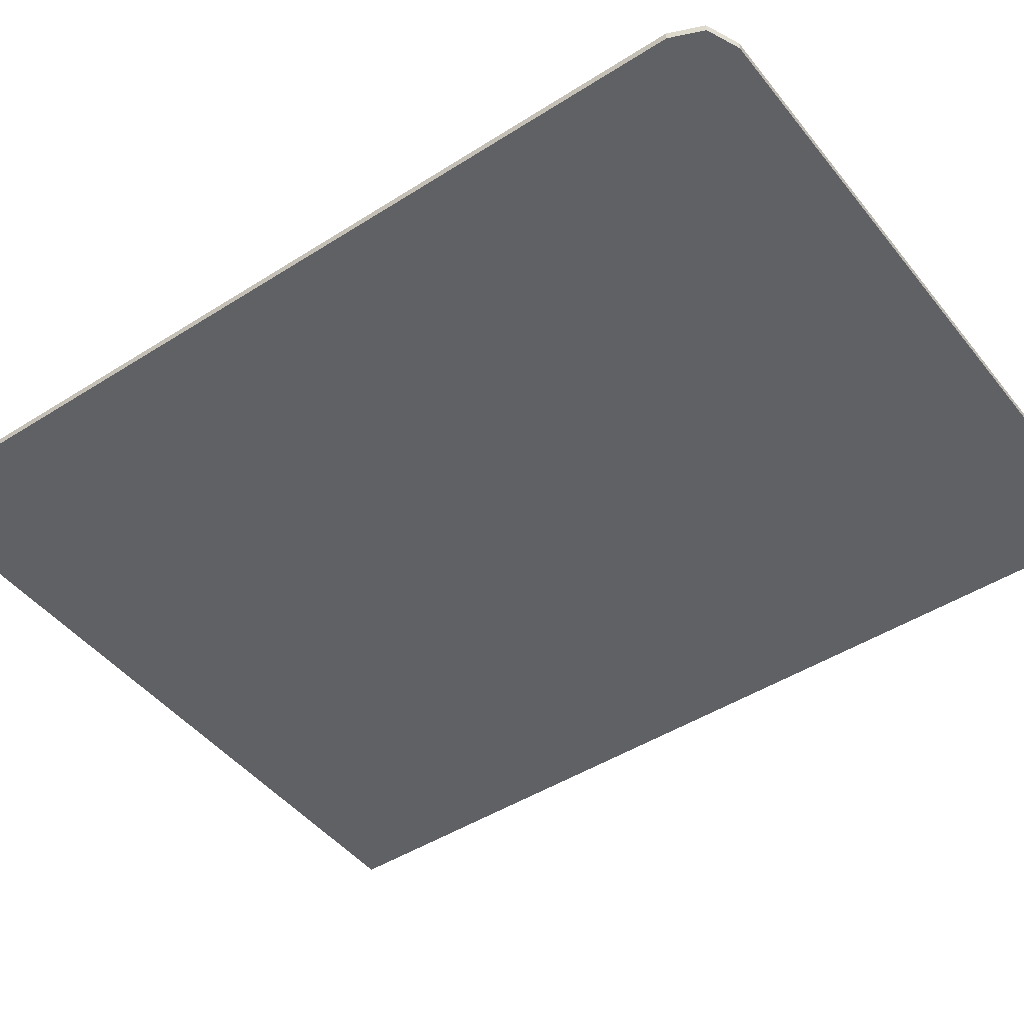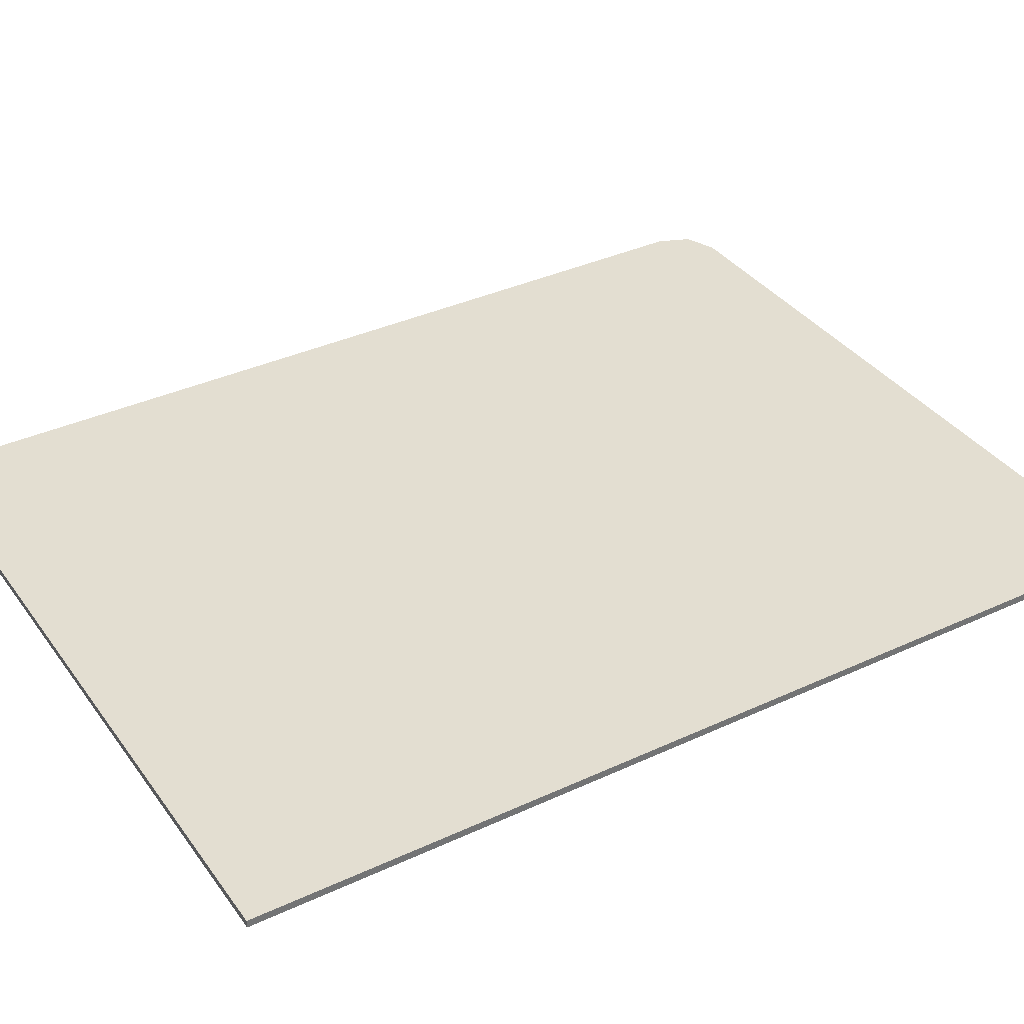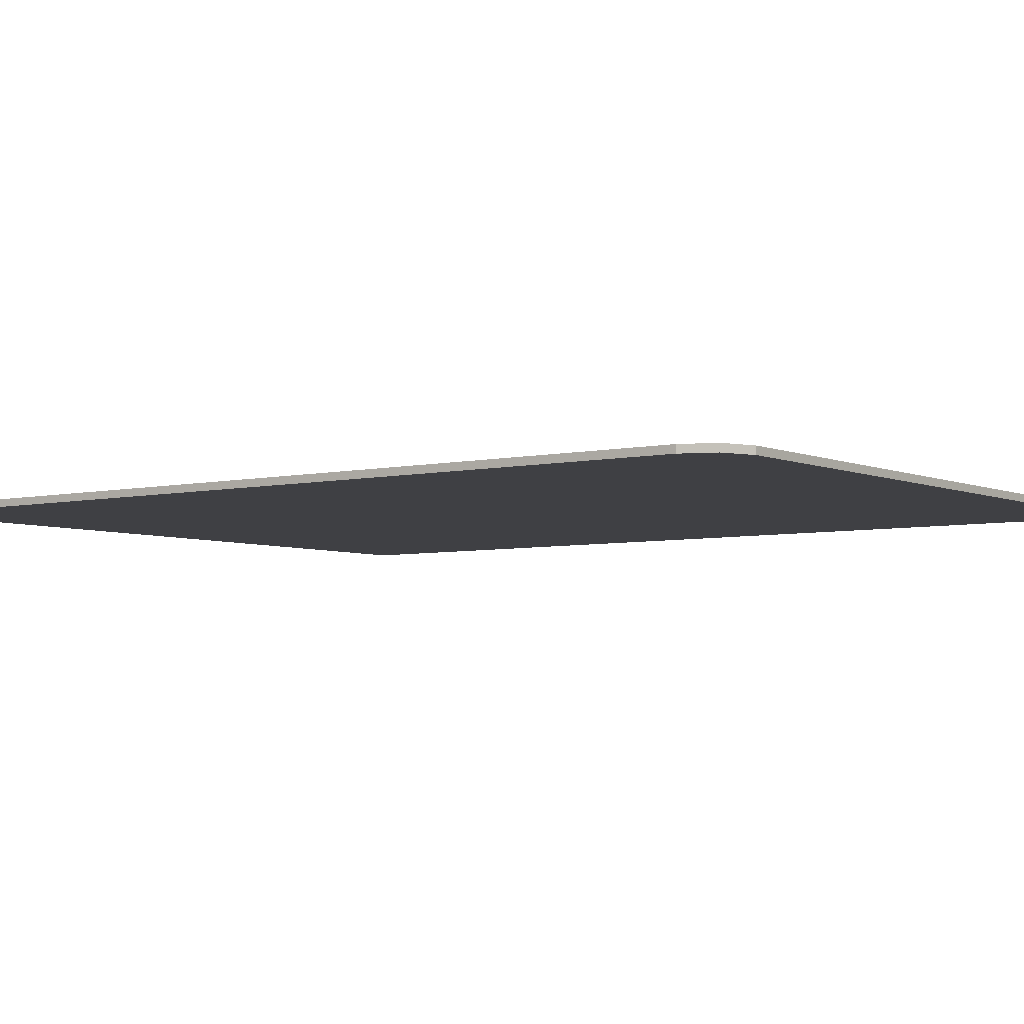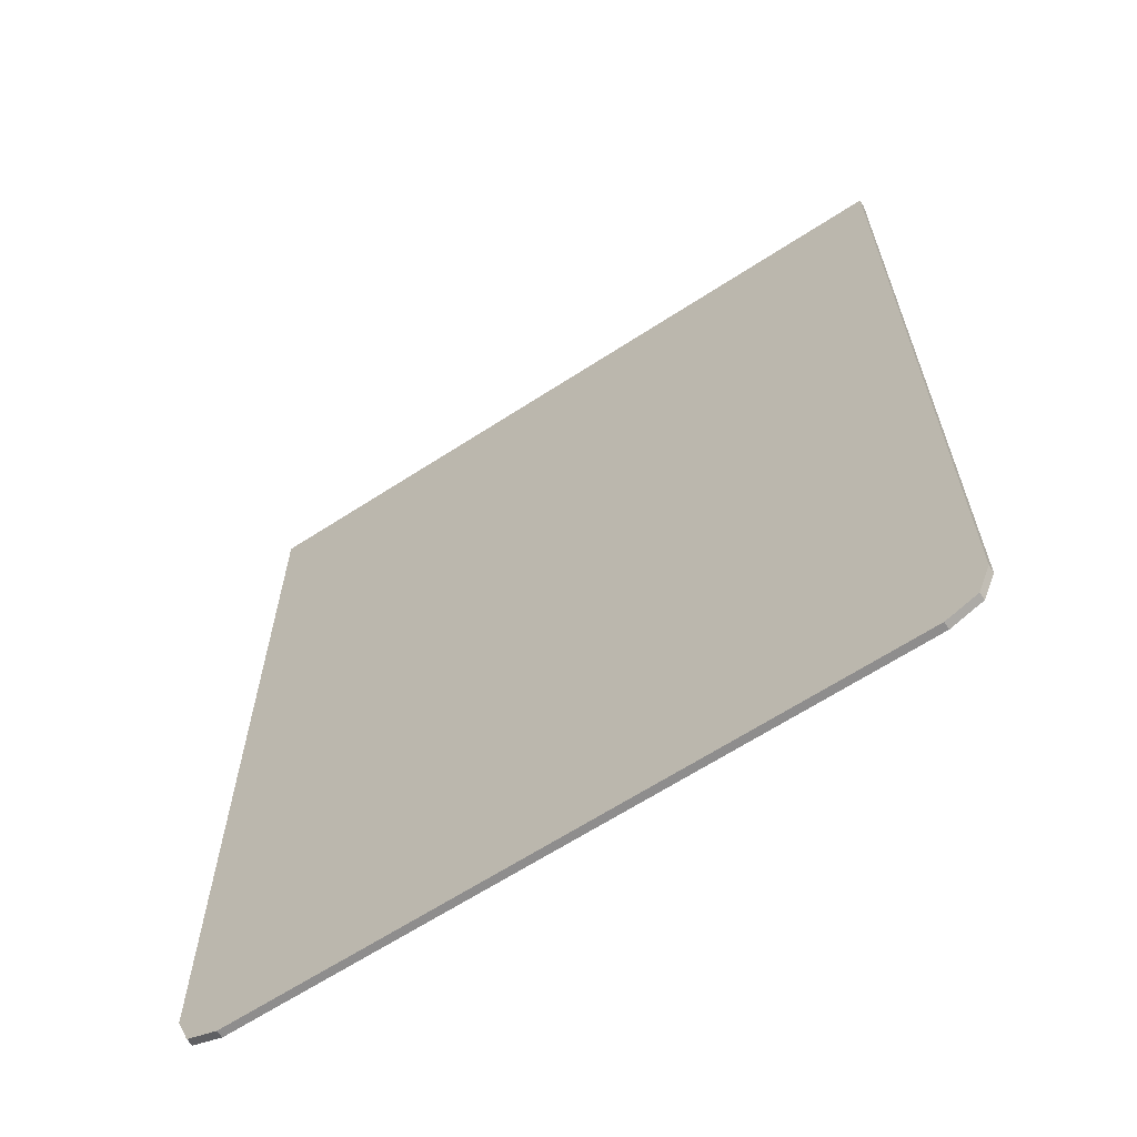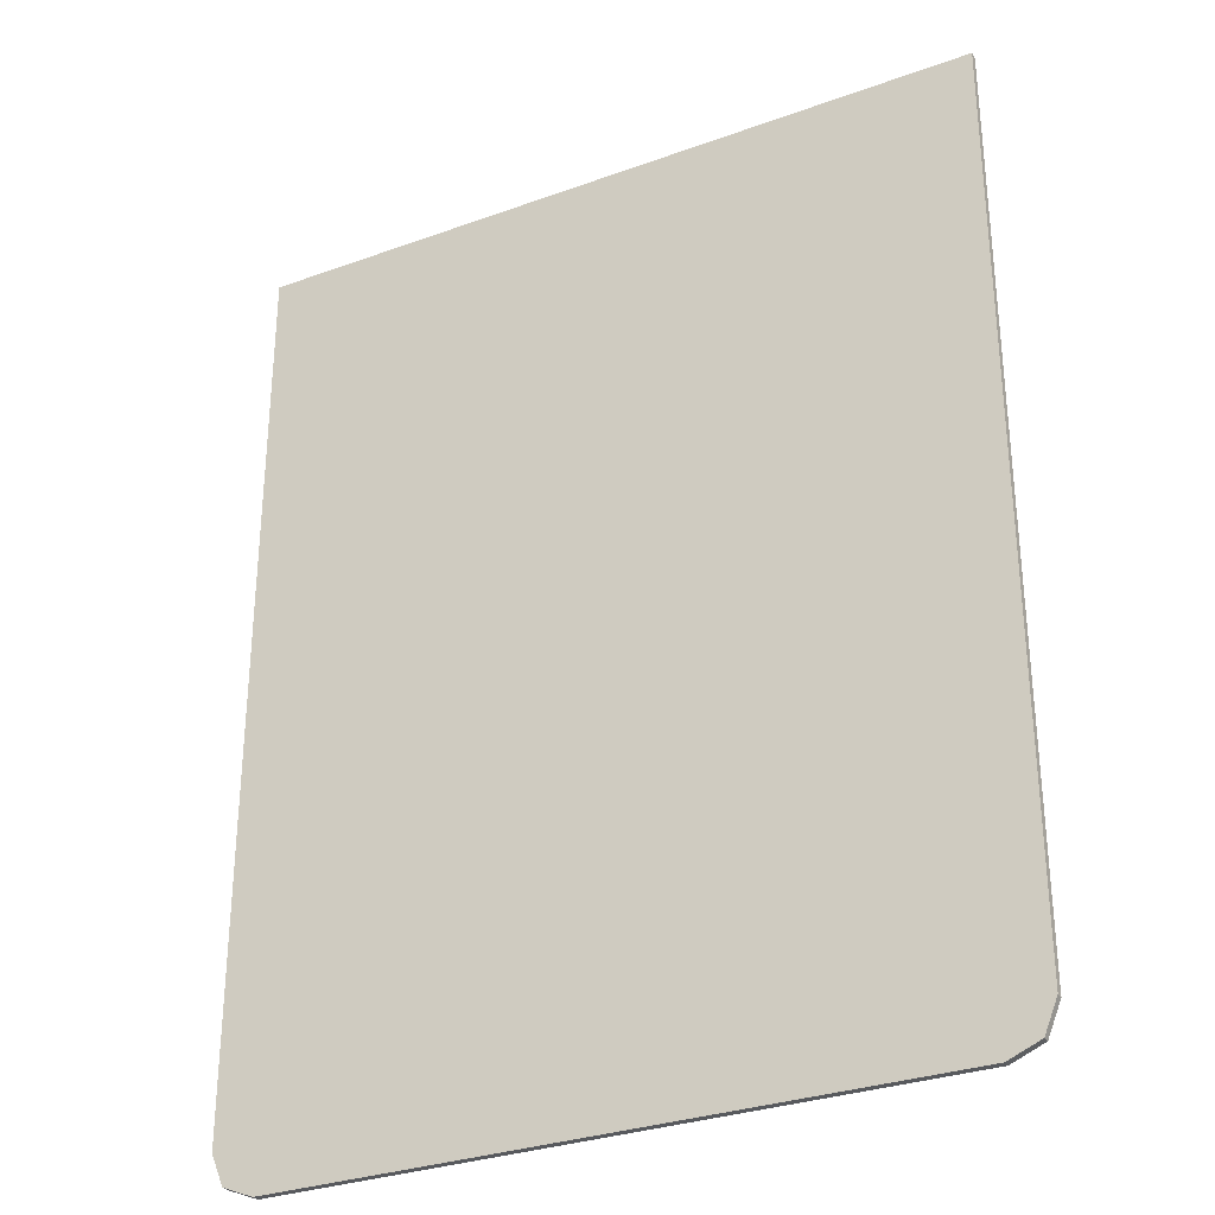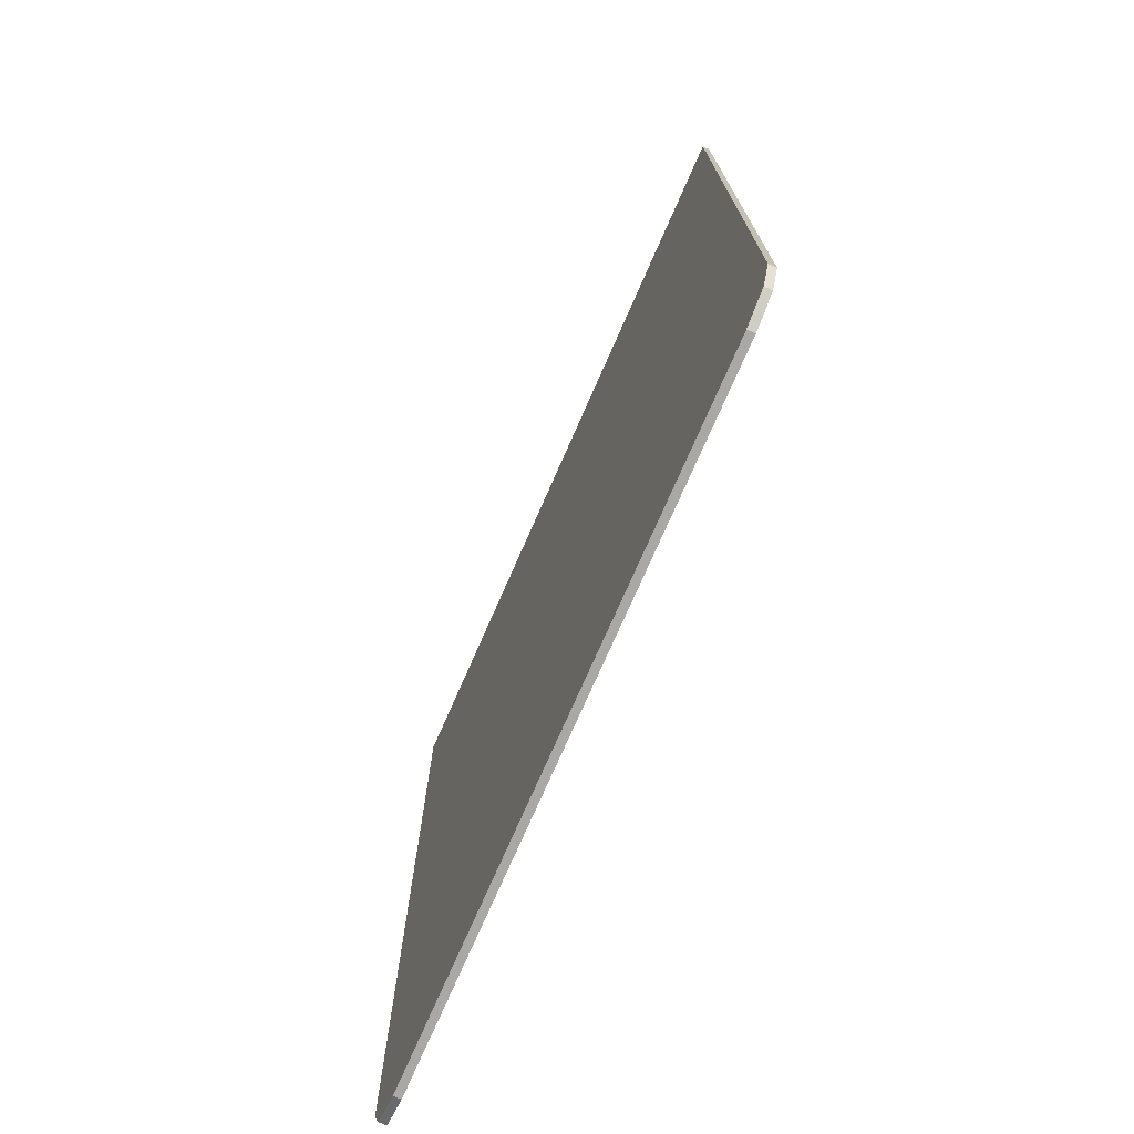
<metadata>
{"format":"obj","ext":"obj","renderer":"f3d","projection":"perspective","resolution":1024,"background":"white","views":[{"elev":-46.1,"azim":126.1,"up":"+Y"},{"elev":36.2,"azim":58.8,"up":"+Y"},{"elev":-5.0,"azim":126.5,"up":"+Y"},{"elev":-64.7,"azim":-146.8,"up":"+Z"},{"elev":-30.7,"azim":-152.4,"up":"+Z"},{"elev":-75.2,"azim":66.3,"up":"+Z"}]}
</metadata>
<code>
v 0 -0.0125 0.67
v -0.125 -0.0125 0.8
v -0.375 -0.0125 0.8
v 0 -0.0125 0.4325
v 0 -0.0125 0.4325
v -0.375 -0.0125 0.8
v -0.625 -0.0125 0.8
v 0 -0.0125 0.195
v 0 -0.0125 0.195
v -0.625 -0.0125 0.8
v -0.625 -0.0125 0.5625
v 0 -0.0125 -0.0425
v 0 -0.0125 -0.0425
v -0.625 -0.0125 0.5625
v -0.625 -0.0125 0.325
v 0 -0.0125 -0.28
v 0 -0.0125 -0.28
v -0.625 -0.0125 0.325
v -0.625 -0.0125 0.0875
v 0 -0.0125 -0.5175
v 0 -0.0125 -0.5175
v -0.625 -0.0125 0.0875
v -0.625 -0.0125 -0.15
v 0 -0.0125 -0.755
v 0 -0.0125 -0.755
v -0.625 -0.0125 -0.15
v -0.625 -0.0125 -0.3875
v -0.2 -0.0125 -0.8
v -0.2 -0.0125 -0.8
v -0.625 -0.0125 -0.3875
v -0.625 -0.0125 -0.625
v -0.45 -0.0125 -0.8
v -0.45 -0.0125 -0.8
v -0.625 -0.0125 -0.625
v -0.625 -0.0125 -0.725
v -0.55 -0.0125 -0.8
v -0.625 -0.0125 -0.725
v -0.603 -0.0125 -0.778
v -0.55 -0.0125 -0.8
v -0.125 -0.0125 0.8
v 0 -0.0125 0.67
v 0.125 -0.0125 0.8
v 0.125 -0.0125 0.8
v 0 -0.0125 0.67
v 0 -0.0125 0.4325
v 0.375 -0.0125 0.8
v 0.375 -0.0125 0.8
v 0 -0.0125 0.4325
v 0 -0.0125 0.195
v 0.625 -0.0125 0.8
v 0.625 -0.0125 0.8
v 0 -0.0125 0.195
v 0 -0.0125 -0.0425
v 0.625 -0.0125 0.5625
v 0.625 -0.0125 0.5625
v 0 -0.0125 -0.0425
v 0 -0.0125 -0.28
v 0.625 -0.0125 0.325
v 0.625 -0.0125 0.325
v 0 -0.0125 -0.28
v 0 -0.0125 -0.5175
v 0.625 -0.0125 0.0875
v 0.625 -0.0125 0.0875
v 0 -0.0125 -0.5175
v 0 -0.0125 -0.755
v 0.625 -0.0125 -0.15
v 0.625 -0.0125 -0.15
v 0 -0.0125 -0.755
v 0.2 -0.0125 -0.8
v 0.625 -0.0125 -0.3875
v 0 -0.0125 -0.755
v -0.2 -0.0125 -0.8
v 0.2 -0.0125 -0.8
v 0.625 -0.0125 -0.3875
v 0.2 -0.0125 -0.8
v 0.45 -0.0125 -0.8
v 0.625 -0.0125 -0.625
v 0.45 -0.0125 -0.8
v 0.55 -0.0125 -0.8
v 0.625 -0.0125 -0.725
v 0.625 -0.0125 -0.625
v 0.625 -0.0125 -0.725
v 0.603 -0.0125 -0.778
v 0.55 -0.0125 -0.8
v -0.625 0 -0.725
v -0.625 0 0.8
v 0.625 0 0.8
v 0.625 0 -0.725
v -0.55 0 -0.8
v -0.625 0 -0.725
v 0.625 0 -0.725
v 0.55 0 -0.8
v 0.625 0 -0.725
v 0.603 0 -0.778
v 0.55 0 -0.8
v -0.625 0 -0.725
v -0.603 0 -0.778
v -0.55 0 -0.8
v 0.625 -0.0125 0.8
v 0.625 0 0.8
v -0.625 0 0.8
v -0.625 -0.0125 0.8
v -0.625 -0.0125 -0.725
v -0.625 -0.0125 0.8
v -0.625 0 0.8
v -0.625 0 -0.725
v 0.625 -0.0125 0.8
v 0.625 -0.0125 -0.725
v 0.625 0 -0.725
v 0.625 0 0.8
v 0.55 0 -0.8
v 0.55 -0.0125 -0.8
v -0.55 -0.0125 -0.8
v -0.55 0 -0.8
v 0.603 0 -0.778
v 0.625 0 -0.725
v 0.625 -0.0125 -0.725
v 0.603 -0.0125 -0.778
v 0.55 0 -0.8
v 0.603 0 -0.778
v 0.603 -0.0125 -0.778
v 0.55 -0.0125 -0.8
v -0.603 0 -0.778
v -0.625 0 -0.725
v -0.625 -0.0125 -0.725
v -0.603 -0.0125 -0.778
v -0.55 0 -0.8
v -0.603 0 -0.778
v -0.603 -0.0125 -0.778
v -0.55 -0.0125 -0.8
g mesh590103
f 1 2 3
f 3 4 1
f 5 6 7
f 7 8 5
f 9 10 11
f 11 12 9
f 13 14 15
f 15 16 13
f 17 18 19
f 19 20 17
f 21 22 23
f 23 24 21
f 25 26 27
f 27 28 25
f 29 30 31
f 31 32 29
f 33 34 35
f 35 36 33
g mesh590104
f 37 38 39
f 40 41 42
f 43 44 45
f 45 46 43
f 47 48 49
f 49 50 47
f 51 52 53
f 53 54 51
f 55 56 57
f 57 58 55
f 59 60 61
f 61 62 59
f 63 64 65
f 65 66 63
f 67 68 69
f 69 70 67
f 71 72 73
f 74 75 76
f 76 77 74
f 78 79 80
f 80 81 78
g mesh590106
f 82 84 83
f 85 86 87
f 87 88 85
f 89 90 91
f 91 92 89
g mesh590108
f 93 94 95
g mesh590110
f 96 98 97
f 99 100 101
f 101 102 99
f 103 104 105
f 105 106 103
f 107 108 109
f 109 110 107
f 111 112 113
f 113 114 111
g mesh590112
f 115 116 117
f 117 118 115
f 119 120 121
f 121 122 119
g mesh590114
f 123 125 124
f 125 123 126
f 127 129 128
f 129 127 130

</code>
